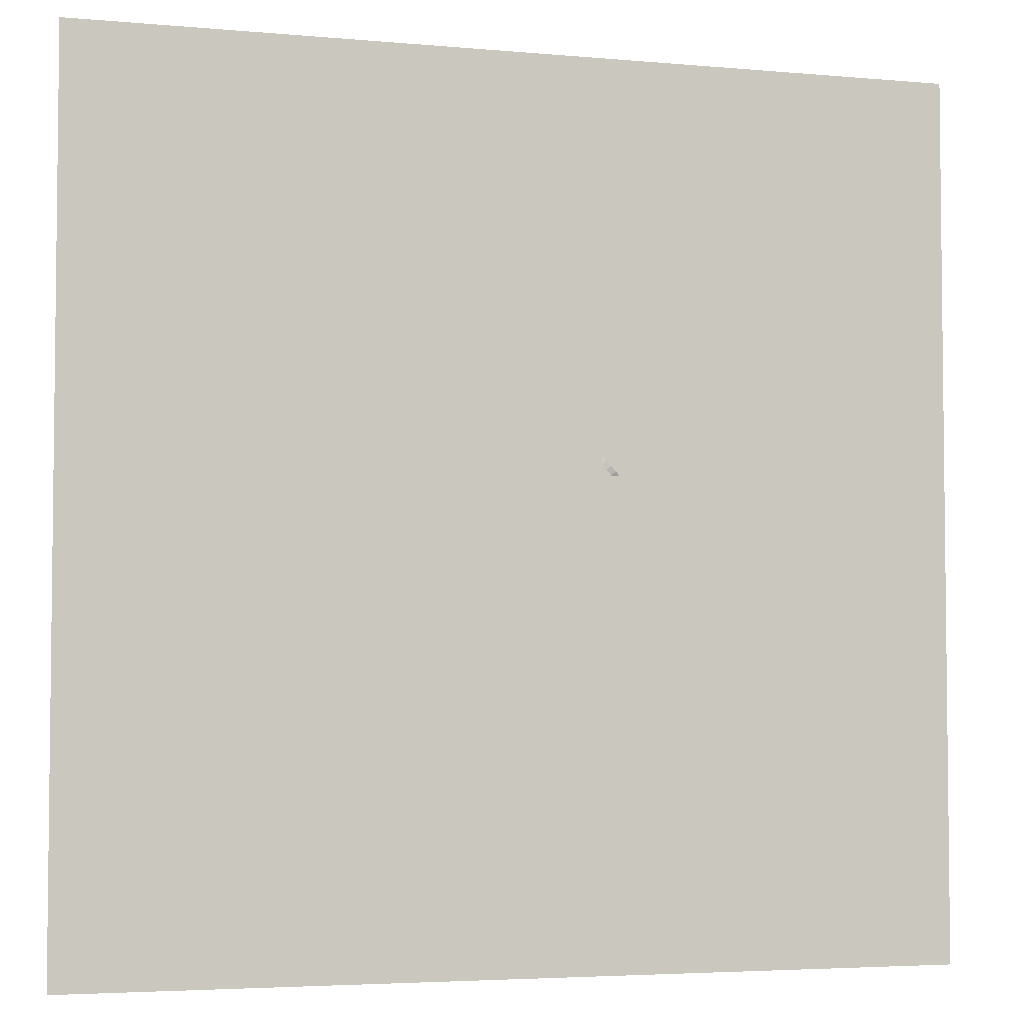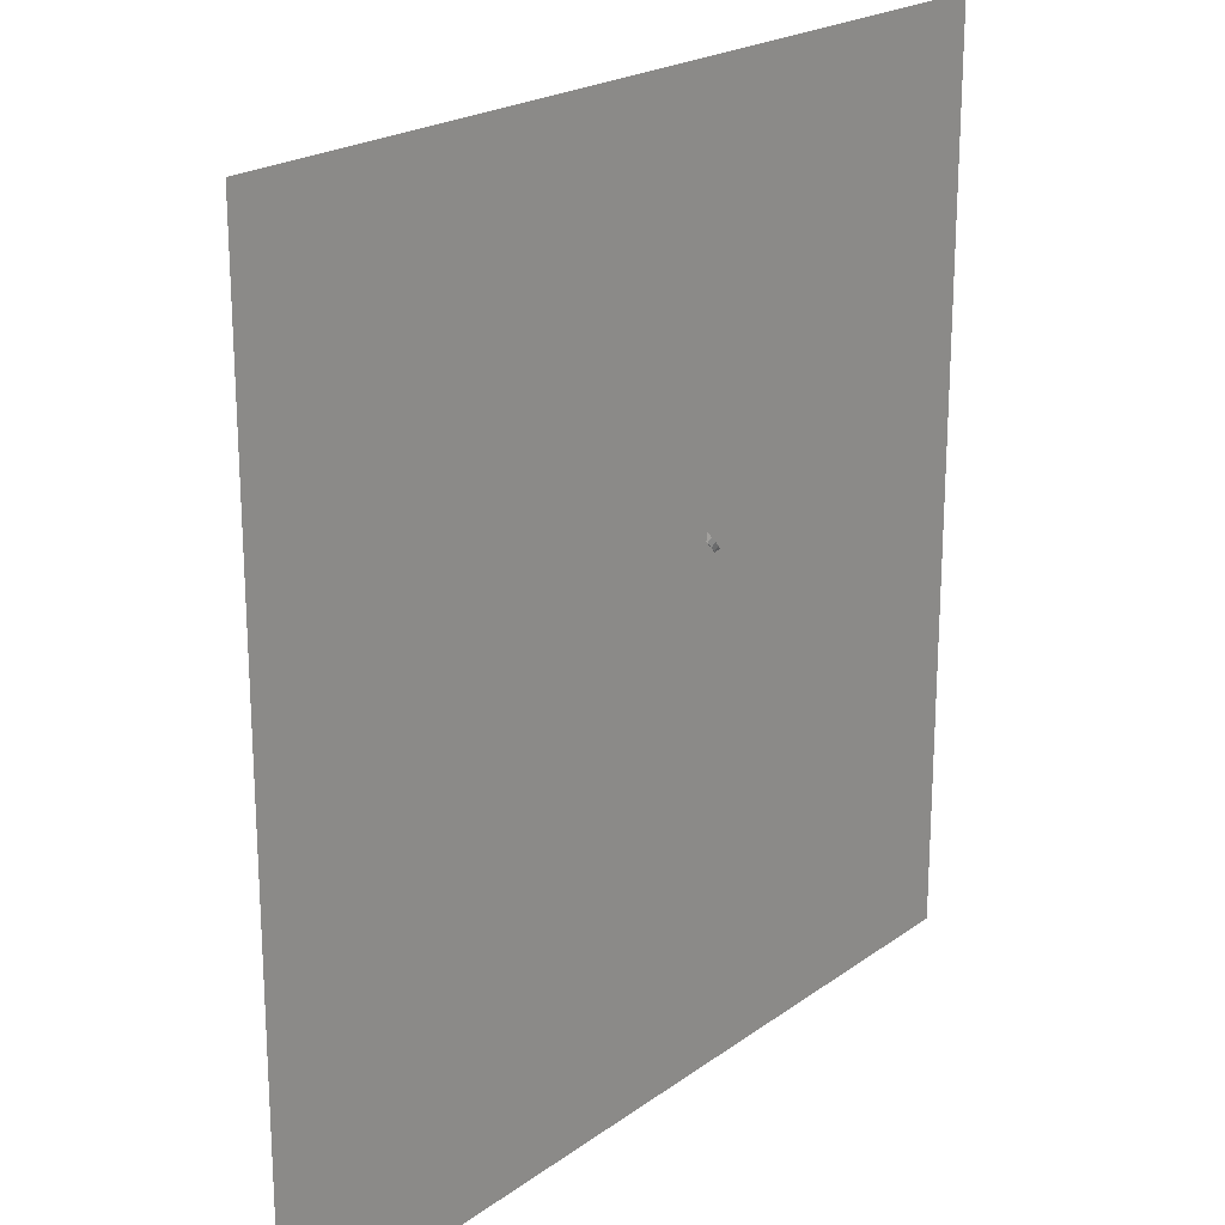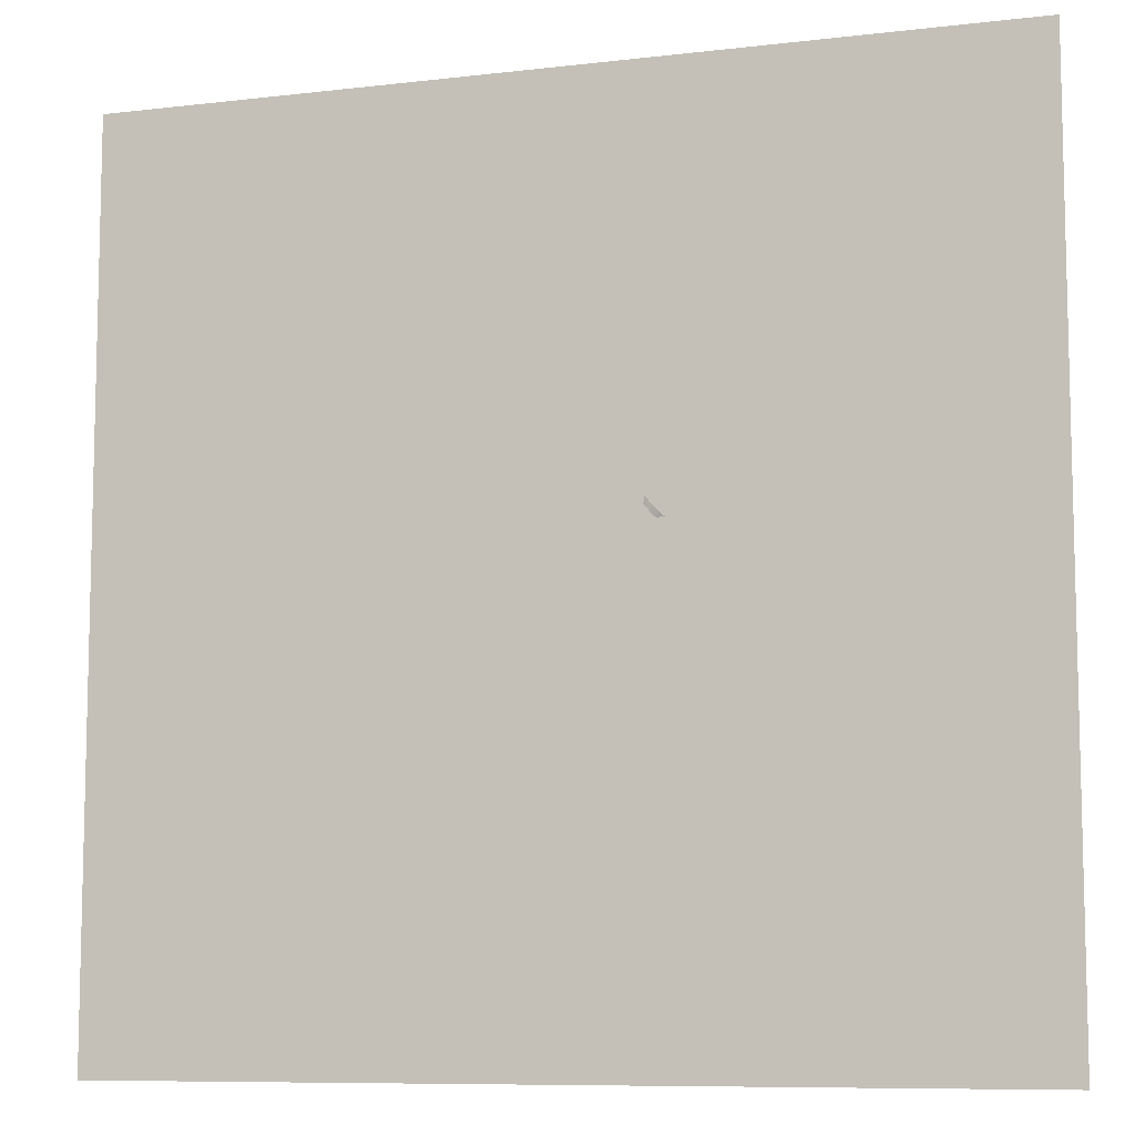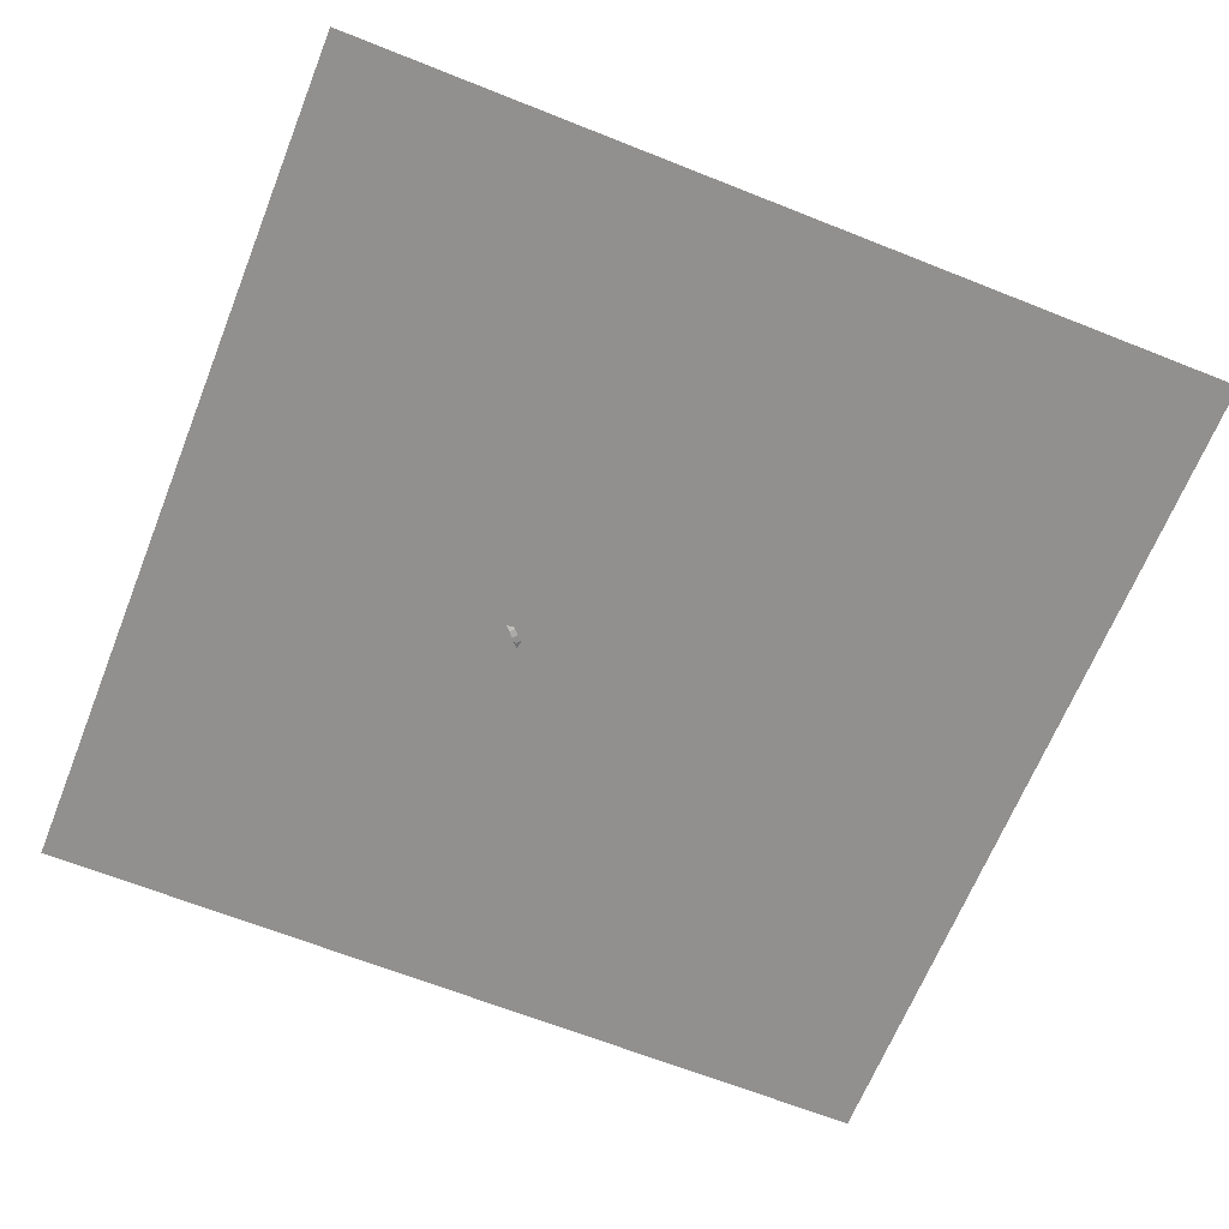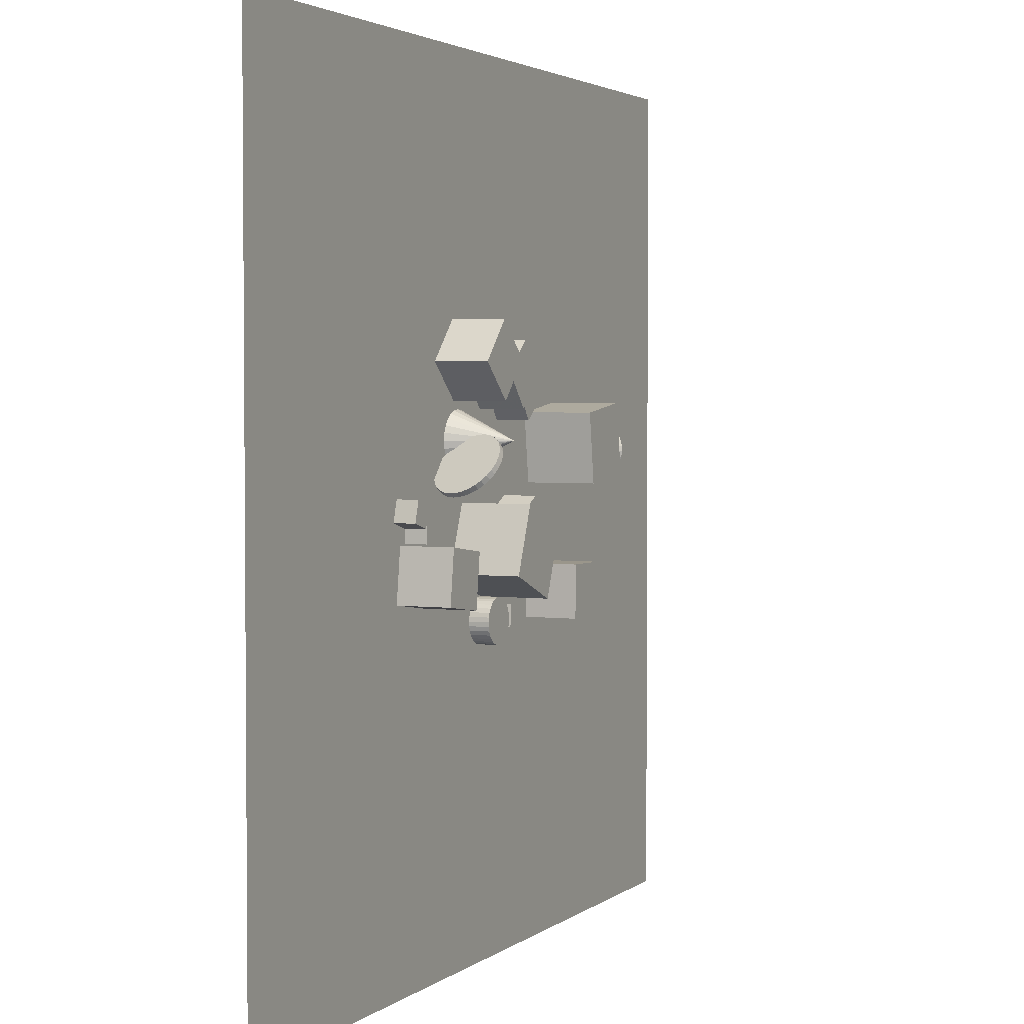
<metadata>
{"format":"obj","ext":"obj","renderer":"f3d","projection":"perspective","resolution":1024,"background":"white","views":[{"elev":-4.1,"azim":163.4,"up":"+Y"},{"elev":21.3,"azim":128.4,"up":"+Y"},{"elev":-8.8,"azim":-162.5,"up":"+Y"},{"elev":-65.7,"azim":-21.8,"up":"+Z"},{"elev":2.9,"azim":-65.3,"up":"+Y"}]}
</metadata>
<code>
v -0.9869 13.92 -2.497
v -1.11 13.62 -2.497
v -1.308 13.36 -2.497
v -1.566 13.16 -2.497
v -1.868 13.03 -2.497
v -2.192 12.99 -2.497
v -2.517 13.03 -2.497
v -2.201 14.24 0.01204
v -2.82 13.15 -2.497
v -3.082 13.35 -2.497
v -3.283 13.61 -2.497
v -3.41 13.91 -2.497
v -3.455 14.23 -2.497
v -3.415 14.56 -2.497
v -3.291 14.86 -2.497
v -3.094 15.12 -2.497
v -2.836 15.32 -2.497
v -2.534 15.45 -2.497
v -2.21 15.5 -2.497
v -1.885 15.45 -2.497
v -1.581 15.33 -2.497
v -1.32 15.13 -2.497
v -1.119 14.88 -2.497
v -0.9914 14.57 -2.497
v -0.9464 14.25 -2.497
f 24 8 25
f 1 8 2
f 23 8 24
f 22 8 23
f 21 8 22
f 20 8 21
f 19 8 20
f 18 8 19
f 17 8 18
f 16 8 17
f 15 8 16
f 14 8 15
f 13 8 14
f 12 8 13
f 11 8 12
f 10 8 11
f 9 8 10
f 7 8 9
f 6 8 7
f 5 8 6
f 4 8 5
f 3 8 4
f 25 8 1
f 2 8 3
f 15 17 7
f 25 1 2
f 2 3 4
f 4 5 7
f 6 7 5
f 9 10 11
f 11 12 13
f 13 14 15
f 15 16 17
f 17 18 21
f 19 20 21
f 21 22 23
f 23 24 21
f 25 2 7
f 4 7 2
f 9 11 7
f 13 15 7
f 18 19 21
f 21 24 25
f 25 7 17
f 11 13 7
f 17 21 25
v 2.809 15.89 -2.537
v 1.925 17.05 -2.537
v 2.809 15.89 -1.079
v 1.925 17.05 -1.079
v 1.651 15 -2.537
v 0.7662 16.16 -2.537
v 1.651 15 -1.079
v 0.7661 16.16 -1.079
f 29 28 26
f 29 33 32
f 31 30 32
f 27 26 30
f 26 28 32
f 33 29 27
f 27 29 26
f 28 29 32
f 33 31 32
f 31 27 30
f 30 26 32
f 31 33 27
v 1.774 9.843 -2.537
v 1.774 9.843 -1.079
v 1.071 11.12 -2.537
v 1.071 11.12 -1.079
v 3.051 10.55 -2.537
v 3.051 10.55 -1.079
v 2.348 11.82 -2.537
v 2.348 11.82 -1.079
f 35 37 36
f 41 40 36
f 39 38 40
f 35 34 38
f 36 40 38
f 39 41 37
f 34 35 36
f 37 41 36
f 41 39 40
f 39 35 38
f 34 36 38
f 35 39 37
v 4.465 15.3 0.5054
v 4.865 12.28 0.5077
v 7.492 15.7 0.5081
v 7.891 12.67 0.5104
v 4.468 15.3 -2.547
v 4.868 12.27 -2.545
v 7.495 15.7 -2.544
v 7.894 12.67 -2.542
f 45 44 42
f 49 48 44
f 49 47 46
f 43 42 46
f 44 48 46
f 49 45 43
f 43 45 42
f 45 49 44
f 48 49 46
f 47 43 46
f 42 44 46
f 47 49 43
v -1.712 11.67 -2.538
v -2.821 8.83 -2.539
v -1.714 11.67 0.5143
v -2.823 8.83 0.5139
v 1.132 10.57 -2.536
v 0.02355 7.722 -2.537
v 1.13 10.57 0.5162
v 0.02164 7.722 0.5158
f 53 52 50
f 53 57 56
f 55 54 56
f 51 50 54
f 52 56 54
f 57 53 51
f 51 53 50
f 52 53 56
f 57 55 56
f 55 51 54
f 50 52 54
f 55 57 51
v -6.767 11.23 -2.537
v -6.81 10.29 -2.537
v -6.767 11.23 -1.592
v -6.81 10.29 -1.592
v -5.823 11.19 -2.537
v -5.866 10.24 -2.537
v -5.823 11.19 -1.592
v -5.866 10.24 -1.592
f 59 61 60
f 65 64 60
f 63 62 64
f 63 59 58
f 58 60 64
f 65 61 59
f 58 59 60
f 61 65 60
f 65 63 64
f 62 63 58
f 62 58 64
f 63 65 59
v -0.2251 7.712 -2.537
v -0.2252 7.712 -1.653
v -0.02953 7.725 -2.537
v -0.02961 7.725 -1.653
v 0.1649 7.7 -2.537
v 0.1648 7.7 -1.653
v 0.3507 7.638 -2.537
v 0.3506 7.638 -1.653
v 0.5208 7.54 -2.537
v 0.5207 7.54 -1.653
v 0.6685 7.411 -2.537
v 0.6684 7.411 -1.653
v 0.7883 7.256 -2.537
v 0.7882 7.256 -1.653
v 0.8755 7.08 -2.537
v 0.8754 7.081 -1.653
v 0.9268 6.891 -2.537
v 0.9267 6.891 -1.653
v 0.9402 6.696 -2.537
v 0.9401 6.696 -1.653
v 0.9152 6.501 -2.537
v 0.9151 6.501 -1.653
v 0.8527 6.315 -2.537
v 0.8526 6.315 -1.653
v 0.7552 6.145 -2.537
v 0.7551 6.145 -1.653
v 0.6263 5.998 -2.537
v 0.6263 5.998 -1.653
v 0.4712 5.878 -2.537
v 0.4711 5.878 -1.653
v 0.2956 5.791 -2.537
v 0.2955 5.791 -1.653
v 0.1064 5.739 -2.537
v 0.1063 5.739 -1.653
v -0.08918 5.726 -2.537
v -0.08926 5.726 -1.653
v -0.2836 5.751 -2.537
v -0.2837 5.751 -1.653
v -0.4694 5.813 -2.537
v -0.4695 5.813 -1.653
v -0.6395 5.911 -2.537
v -0.6396 5.911 -1.653
v -0.7872 6.04 -2.537
v -0.7873 6.04 -1.653
v -0.907 6.195 -2.537
v -0.9071 6.195 -1.653
v -0.9942 6.371 -2.537
v -0.9943 6.371 -1.653
v -1.046 6.56 -2.537
v -1.046 6.56 -1.653
v -1.059 6.755 -2.537
v -1.059 6.755 -1.653
v -1.034 6.95 -2.537
v -1.034 6.95 -1.653
v -0.9714 7.136 -2.537
v -0.9715 7.136 -1.653
v -0.8739 7.306 -2.537
v -0.874 7.306 -1.653
v -0.7451 7.453 -2.537
v -0.7451 7.453 -1.653
v -0.5899 7.573 -2.537
v -0.59 7.573 -1.653
v -0.4143 7.66 -2.537
v -0.4144 7.66 -1.653
f 67 69 68
f 69 71 70
f 71 73 72
f 73 75 74
f 75 77 76
f 77 79 78
f 79 81 80
f 80 81 83
f 83 85 84
f 85 87 86
f 87 89 88
f 89 91 90
f 91 93 92
f 93 95 94
f 94 95 97
f 97 99 98
f 99 101 100
f 101 103 102
f 103 105 104
f 105 107 106
f 107 109 108
f 109 111 110
f 111 113 112
f 112 113 115
f 115 117 116
f 116 117 119
f 119 121 120
f 120 121 123
f 123 125 124
f 124 125 127
f 103 79 71
f 128 129 67
f 127 129 128
f 96 112 128
f 66 67 68
f 68 69 70
f 70 71 72
f 72 73 74
f 74 75 76
f 76 77 78
f 78 79 80
f 82 80 83
f 82 83 84
f 84 85 86
f 86 87 88
f 88 89 90
f 90 91 92
f 92 93 94
f 96 94 97
f 96 97 98
f 98 99 100
f 100 101 102
f 102 103 104
f 104 105 106
f 106 107 108
f 108 109 110
f 110 111 112
f 114 112 115
f 114 115 116
f 118 116 119
f 118 119 120
f 122 120 123
f 122 123 124
f 126 124 127
f 71 69 127
f 67 129 127
f 127 125 123
f 123 121 119
f 119 117 115
f 115 113 111
f 111 109 107
f 107 105 111
f 103 101 99
f 99 97 95
f 95 93 91
f 91 89 95
f 87 85 83
f 83 81 87
f 79 77 75
f 75 73 79
f 69 67 127
f 127 123 71
f 119 115 111
f 111 105 103
f 103 99 95
f 95 89 87
f 87 81 79
f 79 73 71
f 71 123 119
f 119 111 103
f 103 95 87
f 87 79 103
f 71 119 103
f 66 128 67
f 126 127 128
f 128 66 68
f 68 70 128
f 72 74 76
f 76 78 72
f 80 82 84
f 84 86 80
f 88 90 92
f 92 94 88
f 96 98 100
f 100 102 104
f 104 106 112
f 108 110 112
f 112 114 116
f 116 118 112
f 120 122 124
f 124 126 128
f 128 70 72
f 72 78 80
f 80 86 88
f 88 94 96
f 96 100 112
f 106 108 112
f 112 118 120
f 120 124 112
f 128 72 80
f 80 88 96
f 100 104 112
f 112 124 128
f 128 80 96
v -7.536 7.929 -0.2116
v -5.23 7.628 -0.2116
v -7.234 10.23 -0.2116
v -4.928 9.933 -0.2116
v -7.536 7.929 -2.537
v -5.23 7.628 -2.537
v -7.234 10.23 -2.537
v -4.928 9.933 -2.537
f 133 132 130
f 133 137 136
f 135 134 136
f 131 130 134
f 132 136 134
f 137 133 131
f 131 133 130
f 132 133 136
f 137 135 136
f 135 131 134
f 130 132 134
f 135 137 131
v -2.488 15.83 -2.537
v -2.488 15.83 -0.2116
v -4.188 17.41 -2.537
v -4.188 17.41 -0.2116
v -0.9018 17.53 -2.537
v -0.9018 17.53 -0.2116
v -2.602 19.11 -2.537
v -2.602 19.11 -0.2115
f 141 140 138
f 141 145 144
f 143 142 144
f 143 139 138
f 138 140 144
f 143 145 141
f 139 141 138
f 140 141 144
f 145 143 144
f 142 143 138
f 142 138 144
f 139 143 141
v 1.043 7.34 -2.537
v 1.983 7.243 -2.537
v 0.946 6.4 -2.537
v 1.886 6.303 -2.537
v 1.043 7.34 -1.592
v 1.983 7.243 -1.592
v 0.9459 6.4 -1.592
v 1.886 6.303 -1.592
f 147 149 148
f 153 152 148
f 151 150 152
f 147 146 150
f 148 152 150
f 153 149 147
f 146 147 148
f 149 153 148
f 153 151 152
f 151 147 150
f 146 148 150
f 151 153 147
v 11.89 13.07 -2.409
v 11.94 13.32 -2.484
v 11.96 13.58 -2.5
v 11.95 13.84 -2.455
v 11.9 14.07 -2.352
v 11.83 14.27 -2.199
v 11.74 14.42 -2.005
v 9.722 13.6 -2.498
v 11.64 14.51 -1.784
v 11.52 14.53 -1.551
v 11.4 14.49 -1.321
v 11.3 14.38 -1.111
v 11.2 14.21 -0.9353
v 11.13 13.99 -0.805
v 11.08 13.75 -0.7294
v 11.06 13.49 -0.7135
v 11.08 13.23 -0.7586
v 11.12 12.99 -0.8614
v 11.19 12.79 -1.015
v 11.28 12.65 -1.209
v 11.39 12.56 -1.43
v 11.5 12.54 -1.663
v 11.62 12.58 -1.893
v 11.73 12.69 -2.102
v 11.82 12.86 -2.279
f 177 161 178
f 154 161 155
f 176 161 177
f 175 161 176
f 174 161 175
f 173 161 174
f 172 161 173
f 171 161 172
f 170 161 171
f 169 161 170
f 168 161 169
f 167 161 168
f 166 161 167
f 165 161 166
f 164 161 165
f 163 161 164
f 162 161 163
f 160 161 162
f 159 161 160
f 158 161 159
f 157 161 158
f 156 161 157
f 178 161 154
f 155 161 156
f 166 170 178
f 178 154 155
f 155 156 178
f 157 158 159
f 159 160 157
f 162 163 164
f 164 165 166
f 166 167 170
f 168 169 170
f 170 171 173
f 172 173 171
f 174 175 173
f 176 177 175
f 178 156 157
f 157 160 162
f 162 164 166
f 167 168 170
f 170 173 178
f 175 177 178
f 178 157 162
f 162 166 178
f 173 175 178
v -2.985 14.3 -1.764
v -2.801 14.13 -1.704
v -3.035 14.16 -2.021
v -2.852 13.99 -1.962
v -3.124 13.98 -2.247
v -2.94 13.81 -2.187
v -3.248 13.78 -2.432
v -3.065 13.61 -2.372
v -3.402 13.56 -2.569
v -3.219 13.39 -2.51
v -3.582 13.34 -2.654
v -3.398 13.17 -2.595
v -3.778 13.11 -2.683
v -3.595 12.95 -2.623
v -3.985 12.9 -2.655
v -3.802 12.73 -2.595
v -4.194 12.7 -2.57
v -4.011 12.53 -2.511
v -4.397 12.53 -2.433
v -4.214 12.36 -2.374
v -4.586 12.39 -2.248
v -4.403 12.22 -2.189
v -4.755 12.28 -2.023
v -4.572 12.12 -1.964
v -4.896 12.22 -1.766
v -4.713 12.05 -1.707
v -5.004 12.2 -1.487
v -4.821 12.03 -1.428
v -5.075 12.23 -1.197
v -4.892 12.06 -1.138
v -5.106 12.3 -0.9069
v -4.923 12.13 -0.8475
v -5.097 12.4 -0.6279
v -4.913 12.24 -0.5684
v -5.046 12.55 -0.3707
v -4.863 12.38 -0.3112
v -4.957 12.73 -0.1452
v -4.774 12.56 -0.08573
v -4.833 12.93 0.03996
v -4.65 12.76 0.09939
v -4.679 13.14 0.1776
v -4.495 12.97 0.237
v -4.5 13.37 0.2624
v -4.316 13.2 0.3219
v -4.303 13.59 0.2912
v -4.12 13.42 0.3507
v -4.096 13.81 0.2629
v -3.913 13.64 0.3223
v -3.887 14 0.1785
v -3.704 13.84 0.2379
v -3.684 14.18 0.04128
v -3.501 14.01 0.1007
v -3.495 14.32 -0.1435
v -3.311 14.15 -0.08405
v -3.326 14.42 -0.3687
v -3.143 14.25 -0.3092
v -3.185 14.48 -0.6257
v -3.002 14.32 -0.5662
v -3.077 14.5 -0.9046
v -2.894 14.34 -0.8451
v -3.006 14.48 -1.195
v -2.823 14.31 -1.135
v -2.975 14.41 -1.485
v -2.792 14.24 -1.425
f 180 182 181
f 181 182 184
f 184 186 185
f 185 186 188
f 187 188 190
f 190 192 191
f 192 194 193
f 194 196 195
f 195 196 198
f 198 200 199
f 200 202 201
f 201 202 204
f 204 206 205
f 206 208 207
f 207 208 210
f 209 210 212
f 211 212 214
f 213 214 216
f 216 218 217
f 218 220 219
f 220 222 221
f 222 224 223
f 223 224 226
f 225 226 228
f 228 230 229
f 230 232 231
f 232 234 233
f 233 234 236
f 236 238 237
f 237 238 240
f 216 186 234
f 242 180 179
f 239 240 242
f 217 239 205
f 179 180 181
f 183 181 184
f 183 184 185
f 187 185 188
f 189 187 190
f 189 190 191
f 191 192 193
f 193 194 195
f 197 195 198
f 197 198 199
f 199 200 201
f 203 201 204
f 203 204 205
f 205 206 207
f 209 207 210
f 211 209 212
f 213 211 214
f 215 213 216
f 215 216 217
f 217 218 219
f 219 220 221
f 221 222 223
f 225 223 226
f 227 225 228
f 227 228 229
f 229 230 231
f 231 232 233
f 235 233 236
f 235 236 237
f 239 237 240
f 184 182 240
f 180 242 240
f 240 238 236
f 236 234 240
f 232 230 228
f 228 226 224
f 224 222 220
f 220 218 224
f 216 214 212
f 212 210 216
f 208 206 200
f 204 202 200
f 200 198 216
f 196 194 192
f 192 190 188
f 188 186 192
f 182 180 240
f 240 234 184
f 232 228 234
f 224 218 216
f 216 210 208
f 206 204 200
f 198 196 192
f 192 186 216
f 184 234 186
f 228 224 234
f 216 208 200
f 198 192 216
f 234 224 216
f 241 242 179
f 241 239 242
f 241 179 181
f 181 183 185
f 185 187 189
f 189 191 185
f 193 195 197
f 197 199 201
f 201 203 205
f 205 207 213
f 209 211 213
f 213 215 217
f 217 219 221
f 221 223 225
f 225 227 229
f 229 231 233
f 233 235 239
f 237 239 235
f 241 181 239
f 185 191 193
f 193 197 239
f 201 205 197
f 209 213 207
f 217 221 225
f 225 229 233
f 233 239 225
f 181 185 239
f 197 205 239
f 213 217 205
f 225 239 217
f 185 193 239
v -7.781 11.14 -2.537
v -7.781 11.14 -1.592
v -7.521 12.05 -2.537
v -7.521 12.05 -1.592
v -6.872 10.88 -2.537
v -6.872 10.88 -1.592
v -6.612 11.79 -2.537
v -6.612 11.79 -1.592
f 246 245 243
f 250 249 245
f 248 247 249
f 248 244 243
f 245 249 247
f 250 246 244
f 244 246 243
f 246 250 245
f 250 248 249
f 247 248 243
f 243 245 247
f 248 250 244
v 4.605 6.478 -2.537
v 4.605 6.478 -0.2115
v 4.629 8.803 -2.537
v 4.63 8.803 -0.2116
v 6.93 6.454 -2.537
v 6.93 6.454 -0.2116
v 6.955 8.779 -2.537
v 6.955 8.779 -0.2117
f 254 253 251
f 258 257 253
f 256 255 257
f 252 251 255
f 251 253 257
f 256 258 254
f 252 254 251
f 254 258 253
f 258 256 257
f 256 252 255
f 255 251 257
f 252 256 254
v -1.363 17 -2.537
v -1.363 17 -0.5368
v 0.1387 18.32 -2.537
v 0.1387 18.32 -0.5368
v -0.04294 15.5 -2.537
v -0.04294 15.5 -0.5368
v 1.459 16.82 -2.537
v 1.459 16.82 -0.5368
f 260 262 261
f 266 265 261
f 264 263 265
f 260 259 263
f 261 265 263
f 266 262 260
f 259 260 261
f 262 266 261
f 266 264 265
f 264 260 263
f 259 261 263
f 264 266 260
v -18.87 -7.621 -2.577
v 18.87 -7.621 -2.577
v -18.87 30.12 -2.577
v 18.87 30.12 -2.577
f 268 270 269
f 267 268 269

</code>
